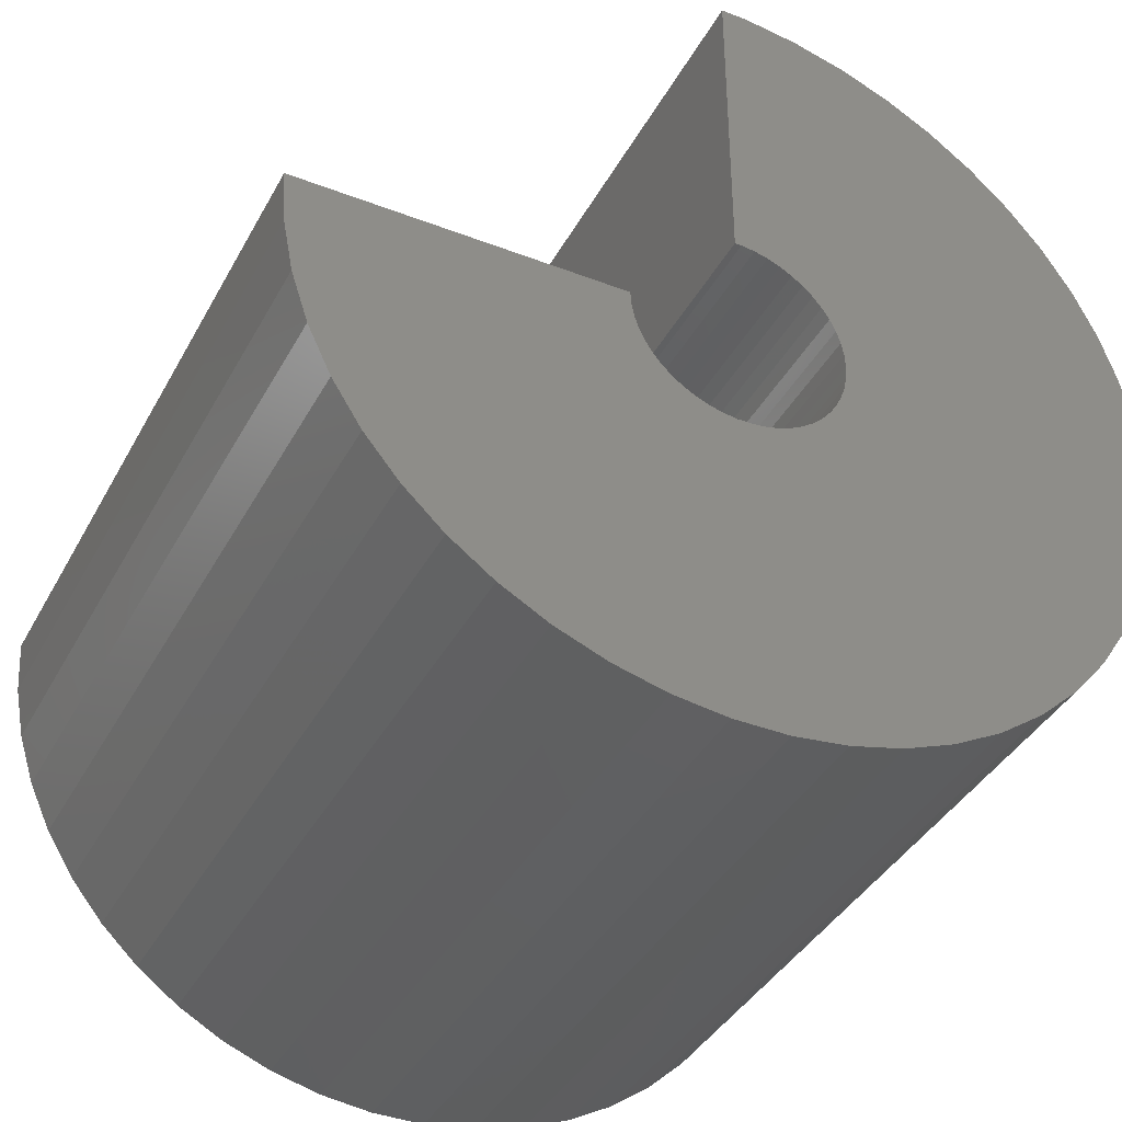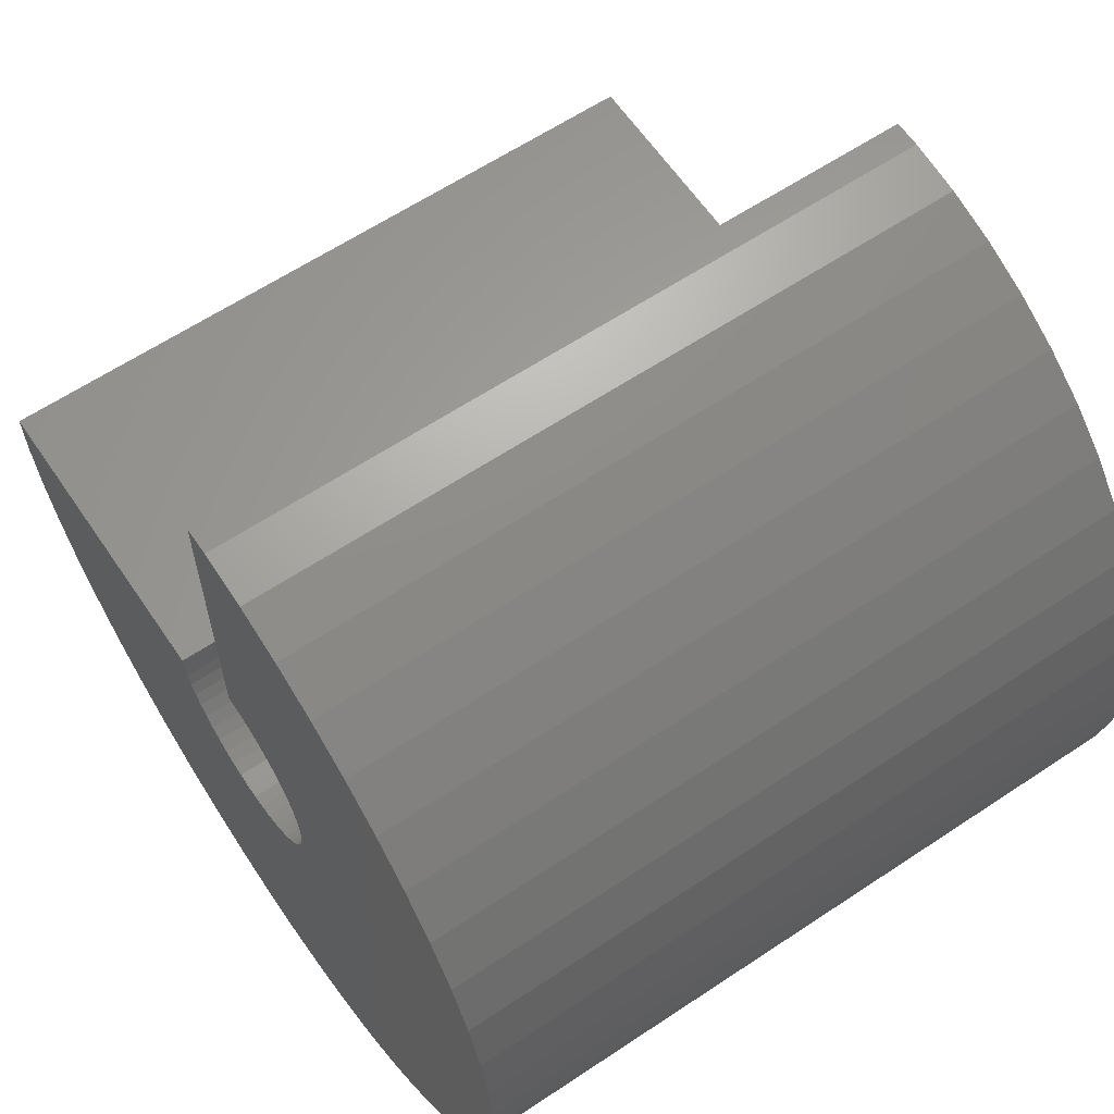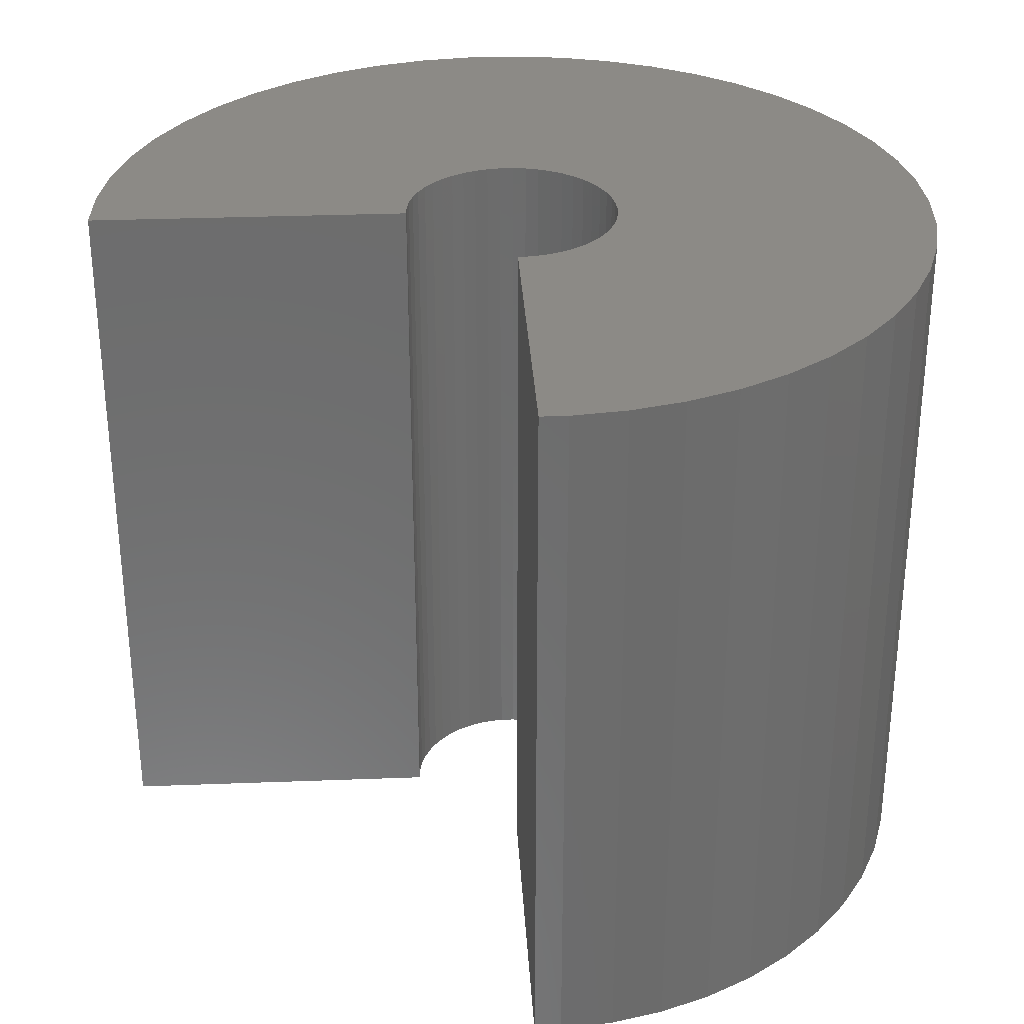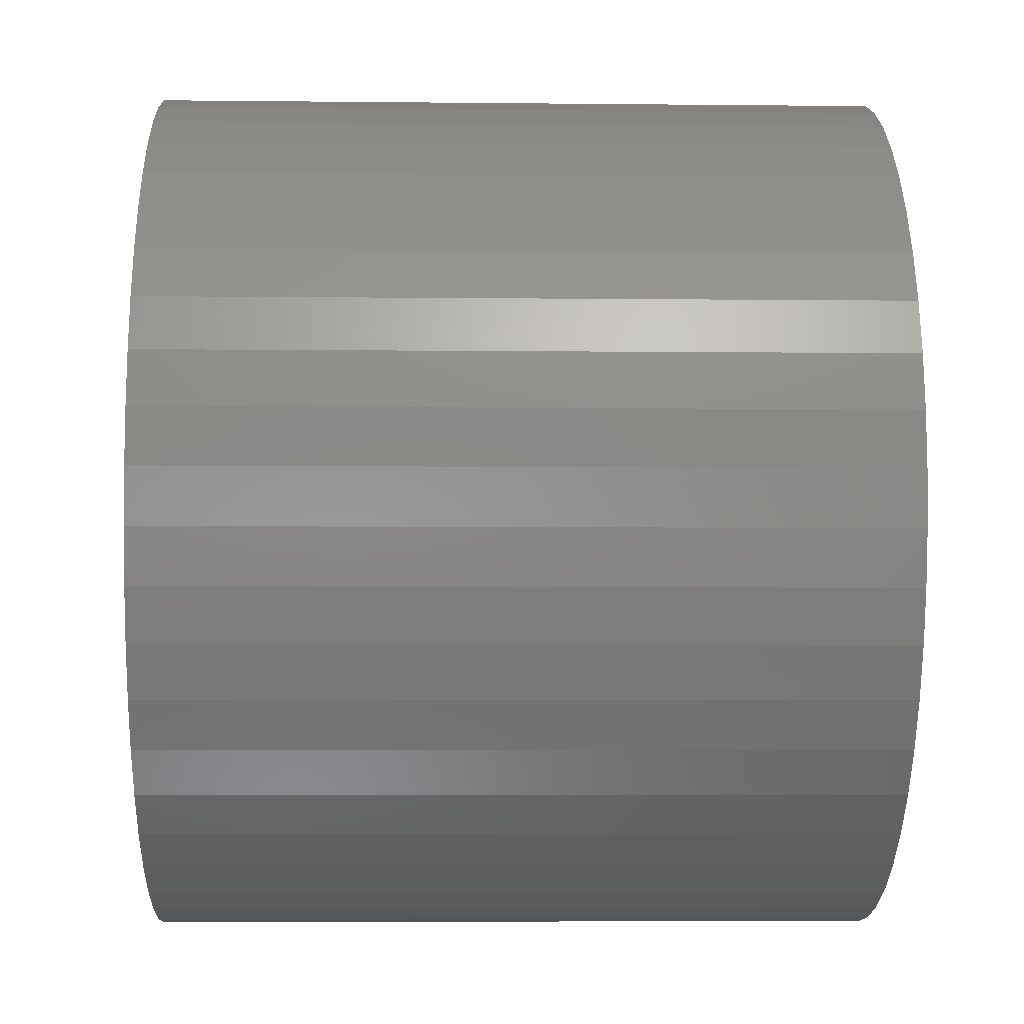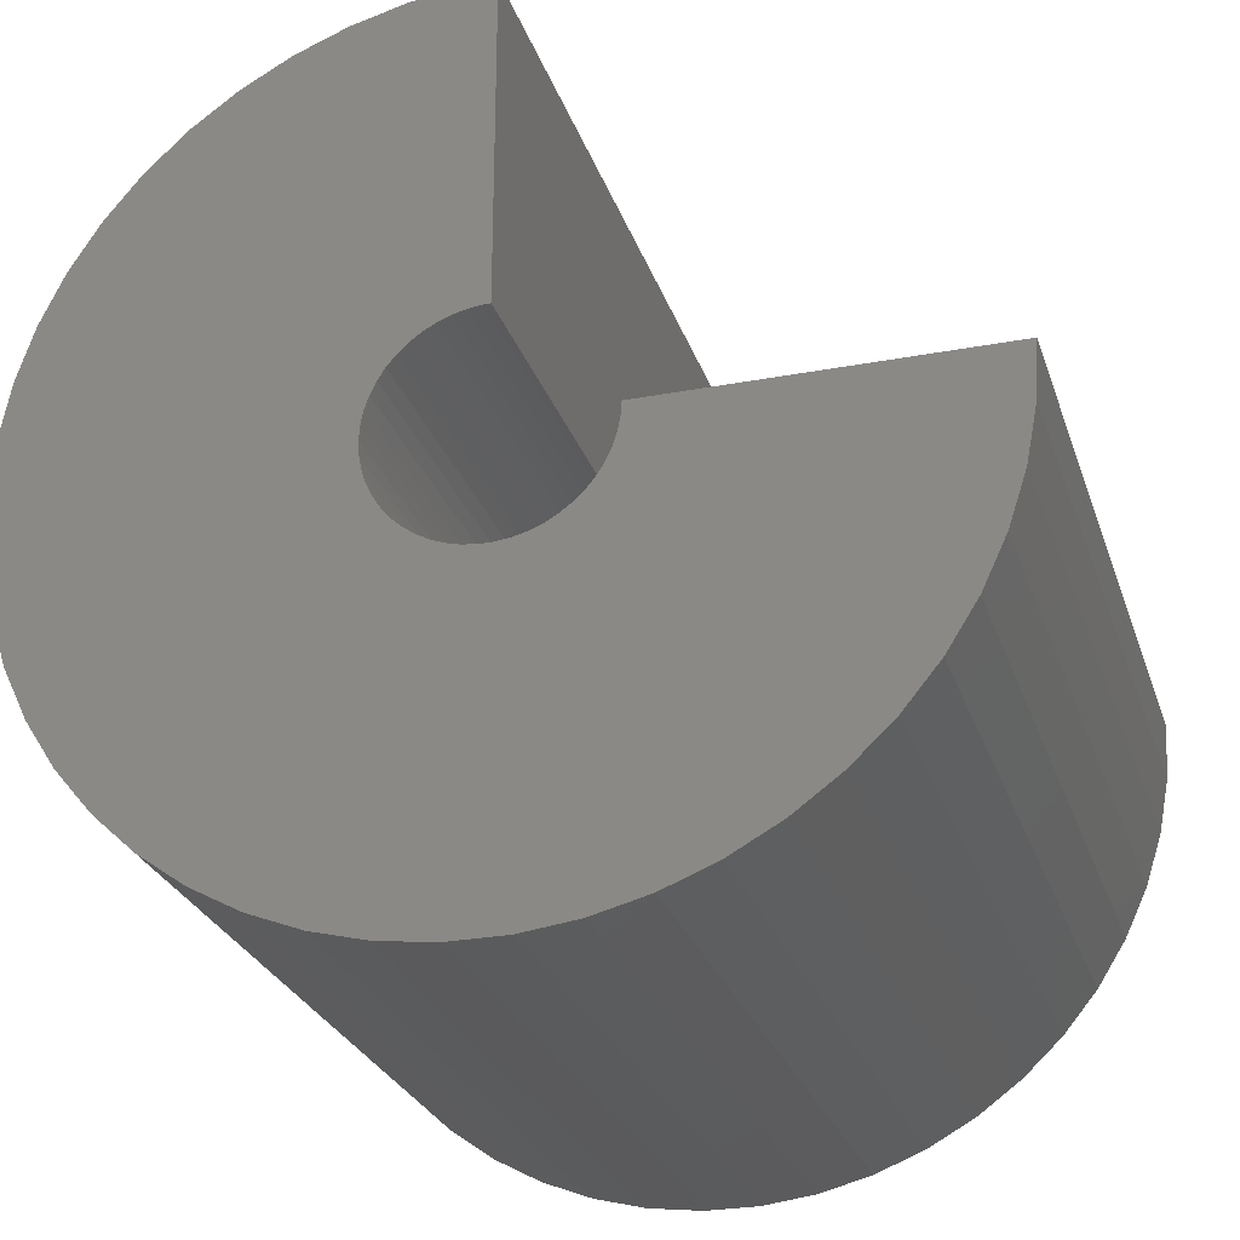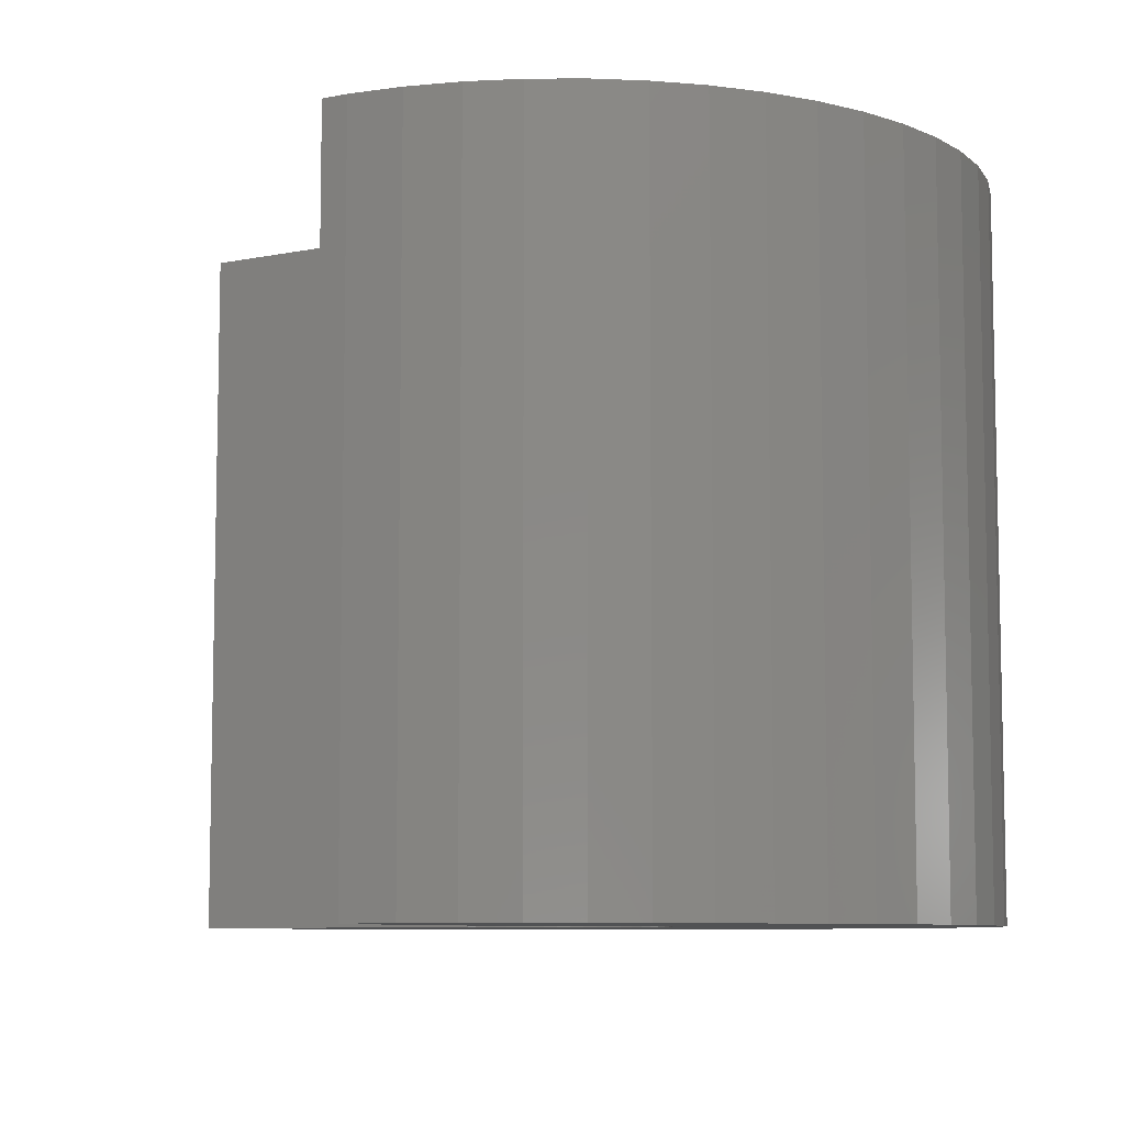
<metadata>
{"format":"stl","ext":"stl","renderer":"f3d","projection":"perspective","resolution":1024,"background":"white","views":[{"elev":-38.9,"azim":154.1,"up":"+Y"},{"elev":62.1,"azim":-124.1,"up":"+Y"},{"elev":31.5,"azim":176.9,"up":"+Z"},{"elev":-5.4,"azim":-91.9,"up":"+Y"},{"elev":-26.7,"azim":16.5,"up":"+Y"},{"elev":-8.0,"azim":-150.4,"up":"+Z"}]}
</metadata>
<code>
# stl→obj: 156 verts, 308 faces
v -17.9 0 0
v -17.76 2.243 0
v -17.76 -2.243 0
v -17.34 4.452 0
v -16.64 6.589 0
v -15.69 8.623 0
v -14.48 10.52 0
v -13.05 12.25 0
v -11.41 13.79 0
v -9.591 15.11 0
v -7.621 16.2 0
v -5.531 17.02 0
v -3.354 17.58 0
v -1.124 17.86 0
v 0 17.86 0
v -0.2826 4.491 0
v 0 4.491 0
v -0.8432 4.42 0
v -1.391 4.28 0
v -1.916 4.072 0
v -2.868 3.467 0
v -2.411 3.799 0
v -3.28 3.08 0
v -3.641 2.645 0
v -3.943 2.168 0
v -4.184 1.657 0
v -4.359 1.119 0
v -4.465 0.564 0
v -4.5 0 0
v -4.465 -0.564 0
v -4.359 -1.119 0
v -4.184 -1.657 0
v -3.943 -2.168 0
v -3.641 -2.645 0
v -3.28 -3.08 0
v -2.868 -3.467 0
v -2.411 -3.799 0
v -1.916 -4.072 0
v -1.391 -4.28 0
v -0.8432 -4.42 0
v 15.69 -8.623 0
v 1.916 -4.072 0
v 17.9 0 0
v 1.391 -4.28 0
v 2.411 -3.799 0
v 2.868 -3.467 0
v 3.28 -3.08 0
v 3.641 -2.645 0
v 3.943 -2.168 0
v 4.184 -1.657 0
v 4.359 -1.119 0
v 4.465 -0.564 0
v 4.5 0 0
v 17.76 -2.243 0
v 0.8432 -4.42 0
v 17.34 -4.452 0
v 0.2826 -4.491 0
v 16.64 -6.589 0
v -0.2826 -4.491 0
v 14.48 -10.52 0
v 13.05 -12.25 0
v 11.41 -13.79 0
v 9.591 -15.11 0
v 7.621 -16.2 0
v 5.531 -17.02 0
v 3.354 -17.58 0
v 1.124 -17.86 0
v -1.124 -17.86 0
v -3.354 -17.58 0
v -5.531 -17.02 0
v -7.621 -16.2 0
v -9.591 -15.11 0
v -11.41 -13.79 0
v -13.05 -12.25 0
v -14.48 -10.52 0
v -15.69 -8.623 0
v -16.64 -6.589 0
v -17.34 -4.452 0
v -17.9 0 30
v -17.76 2.243 30
v -17.76 -2.243 30
v -17.34 -4.452 30
v -16.64 -6.589 30
v -15.69 -8.623 30
v -14.48 -10.52 30
v -13.05 -12.25 30
v -11.41 -13.79 30
v -9.591 -15.11 30
v -7.621 -16.2 30
v -5.531 -17.02 30
v -3.354 -17.58 30
v -1.124 -17.86 30
v 1.124 -17.86 30
v 3.354 -17.58 30
v 5.531 -17.02 30
v 7.621 -16.2 30
v 9.591 -15.11 30
v 11.41 -13.79 30
v 13.05 -12.25 30
v 14.48 -10.52 30
v 15.69 -8.623 30
v 16.64 -6.589 30
v 17.34 -4.452 30
v 17.76 -2.243 30
v 17.9 0 30
v 4.5 0 30
v 4.465 -0.564 30
v 4.359 -1.119 30
v 4.184 -1.657 30
v 3.943 -2.168 30
v 3.641 -2.645 30
v 3.28 -3.08 30
v 2.868 -3.467 30
v 2.411 -3.799 30
v 1.916 -4.072 30
v 1.391 -4.28 30
v 0.8432 -4.42 30
v 0.2826 -4.491 30
v -0.2826 -4.491 30
v -0.8432 -4.42 30
v -1.391 -4.28 30
v -1.916 -4.072 30
v -2.411 -3.799 30
v -2.868 -3.467 30
v -3.28 -3.08 30
v -3.641 -2.645 30
v -3.943 -2.168 30
v -4.184 -1.657 30
v -4.359 -1.119 30
v -4.465 -0.564 30
v -4.5 0 30
v -4.465 0.564 30
v -4.359 1.119 30
v -4.184 1.657 30
v -3.943 2.168 30
v -3.641 2.645 30
v -3.28 3.08 30
v -2.868 3.467 30
v -2.411 3.799 30
v -1.916 4.072 30
v -1.391 4.28 30
v -0.8432 4.42 30
v -0.2826 4.491 30
v 0 4.491 30
v 0 17.86 30
v -1.124 17.86 30
v -3.354 17.58 30
v -5.531 17.02 30
v -7.621 16.2 30
v -9.591 15.11 30
v -11.41 13.79 30
v -13.05 12.25 30
v -14.48 10.52 30
v -15.69 8.623 30
v -16.64 6.589 30
v -17.34 4.452 30
f 1 2 3
f 3 2 4
f 3 4 5
f 3 5 6
f 3 6 7
f 3 7 8
f 3 8 9
f 3 9 10
f 3 10 11
f 3 11 12
f 3 12 13
f 3 13 14
f 3 14 15
f 16 15 17
f 18 15 16
f 19 15 18
f 20 15 19
f 3 15 20
f 21 3 22
f 23 3 21
f 3 23 24
f 24 25 3
f 25 26 3
f 26 27 3
f 27 28 3
f 28 29 3
f 29 30 3
f 30 31 3
f 31 32 3
f 32 33 3
f 33 34 3
f 34 35 3
f 35 36 3
f 36 37 3
f 37 38 3
f 38 39 3
f 39 40 3
f 40 41 3
f 42 43 44
f 45 43 42
f 46 43 45
f 47 43 46
f 48 43 47
f 49 43 48
f 50 43 49
f 51 43 50
f 52 53 43
f 52 43 51
f 44 43 54
f 44 54 55
f 55 54 56
f 55 56 57
f 57 56 58
f 57 58 59
f 59 58 41
f 59 41 40
f 3 41 60
f 3 60 61
f 3 61 62
f 3 62 63
f 3 63 64
f 3 64 65
f 3 65 66
f 3 66 67
f 3 67 68
f 3 68 69
f 3 69 70
f 3 70 71
f 3 71 72
f 3 72 73
f 3 73 74
f 3 74 75
f 3 75 76
f 3 76 77
f 3 77 78
f 22 3 20
f 1 79 2
f 2 79 80
f 1 3 79
f 79 3 81
f 3 78 81
f 81 78 82
f 78 77 82
f 82 77 83
f 77 76 83
f 83 76 84
f 76 75 84
f 84 75 85
f 75 74 85
f 85 74 86
f 86 74 73
f 87 86 73
f 87 73 72
f 88 87 72
f 88 72 71
f 89 88 71
f 89 71 70
f 90 89 70
f 90 70 69
f 91 90 69
f 91 69 68
f 92 91 68
f 92 68 67
f 93 92 67
f 93 67 66
f 94 93 66
f 94 66 65
f 95 94 65
f 95 65 64
f 96 95 64
f 96 64 63
f 97 96 63
f 97 63 62
f 98 97 62
f 98 62 61
f 99 98 61
f 99 61 60
f 100 99 60
f 100 60 41
f 101 100 41
f 101 41 58
f 102 101 58
f 102 58 56
f 103 102 56
f 103 56 54
f 104 103 54
f 104 54 43
f 105 104 43
f 105 43 106
f 106 43 53
f 106 53 107
f 107 53 52
f 107 52 108
f 108 52 51
f 108 51 109
f 109 51 50
f 109 50 110
f 110 50 49
f 110 49 111
f 111 49 48
f 111 48 112
f 112 48 47
f 112 47 113
f 113 47 46
f 113 46 114
f 114 46 45
f 114 45 115
f 115 45 42
f 115 42 116
f 116 42 44
f 116 44 117
f 117 44 55
f 117 55 118
f 118 55 57
f 118 57 119
f 119 57 59
f 119 59 120
f 120 59 40
f 120 40 121
f 121 40 39
f 121 39 122
f 122 39 38
f 122 38 123
f 123 38 37
f 123 37 124
f 124 37 36
f 124 36 125
f 125 36 35
f 126 125 35
f 34 126 35
f 127 126 34
f 33 127 34
f 128 127 33
f 32 128 33
f 129 128 32
f 31 129 32
f 130 129 31
f 30 130 31
f 131 130 30
f 29 131 30
f 28 132 131
f 29 28 131
f 27 133 132
f 28 27 132
f 26 134 133
f 27 26 133
f 25 135 134
f 26 25 134
f 24 136 135
f 25 24 135
f 23 137 136
f 24 23 136
f 21 138 137
f 23 21 137
f 22 139 138
f 21 22 138
f 20 140 139
f 22 20 139
f 19 141 140
f 20 19 140
f 18 142 141
f 19 18 141
f 16 143 142
f 18 16 142
f 17 144 143
f 16 17 143
f 15 145 144
f 17 15 144
f 14 146 15
f 15 146 145
f 13 147 14
f 14 147 146
f 12 148 13
f 13 148 147
f 11 149 12
f 12 149 148
f 10 150 11
f 11 150 149
f 9 151 10
f 10 151 150
f 8 152 9
f 9 152 151
f 7 153 8
f 8 153 152
f 6 154 7
f 7 154 153
f 5 155 6
f 6 155 154
f 4 156 5
f 5 156 155
f 2 80 4
f 4 80 156
f 80 79 81
f 83 80 82
f 82 80 81
f 84 80 83
f 85 80 84
f 86 80 85
f 87 80 86
f 88 80 87
f 89 80 88
f 90 80 89
f 91 80 90
f 92 80 91
f 93 80 92
f 94 80 93
f 95 80 94
f 96 80 95
f 97 80 96
f 98 80 97
f 99 80 98
f 122 80 99
f 120 121 100
f 115 116 101
f 112 113 102
f 109 110 103
f 105 106 104
f 104 107 103
f 107 108 103
f 132 133 80
f 108 109 103
f 103 110 102
f 129 130 80
f 110 111 102
f 111 112 102
f 102 113 101
f 127 128 80
f 113 114 101
f 114 115 101
f 101 116 100
f 123 124 80
f 116 117 100
f 117 118 100
f 118 119 100
f 119 120 100
f 100 121 99
f 121 122 99
f 126 127 80
f 124 125 80
f 125 126 80
f 128 129 80
f 130 131 80
f 131 132 80
f 122 123 80
f 133 134 80
f 135 80 134
f 136 80 135
f 137 80 136
f 138 80 137
f 139 80 138
f 140 80 139
f 141 80 140
f 142 80 141
f 145 80 142
f 145 142 143
f 145 143 144
f 146 80 145
f 147 80 146
f 148 80 147
f 149 80 148
f 150 80 149
f 151 80 150
f 152 80 151
f 153 80 152
f 154 80 153
f 155 80 154
f 156 80 155
f 106 107 104

</code>
